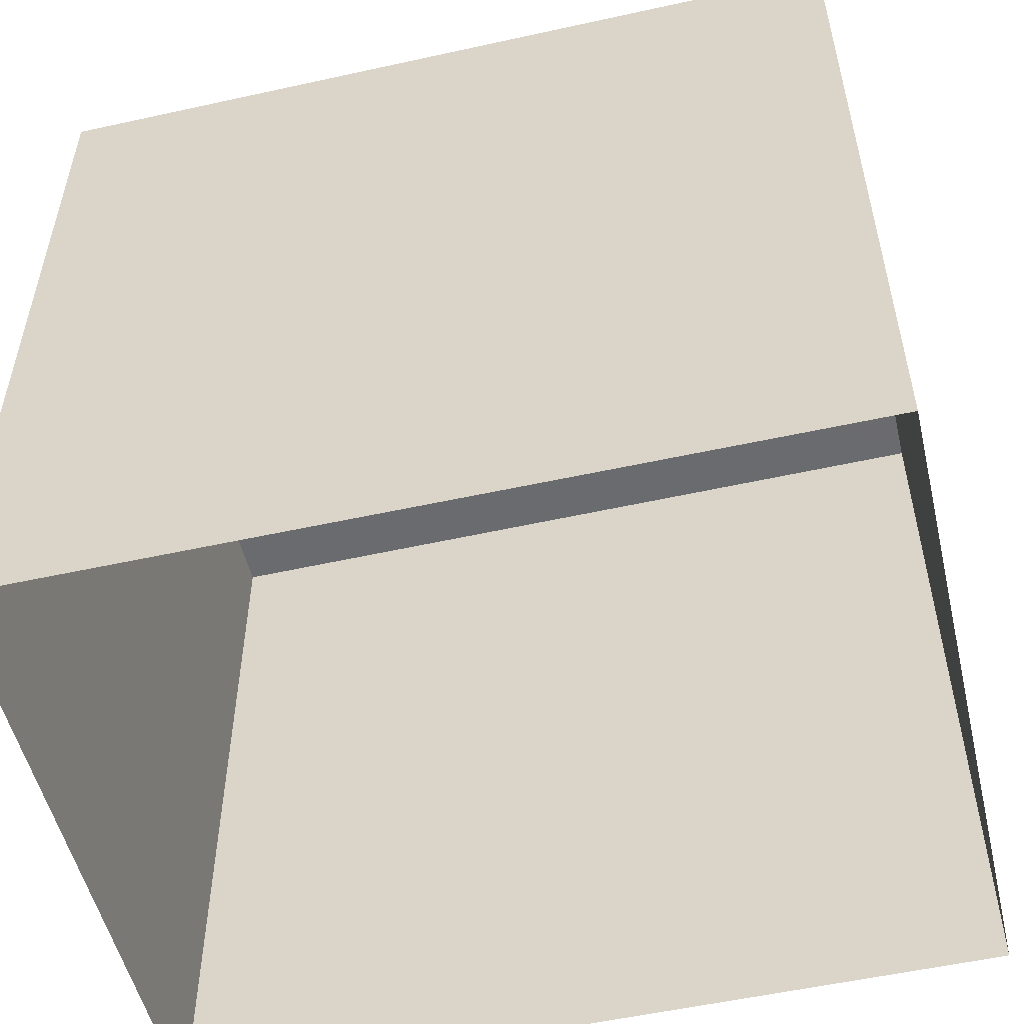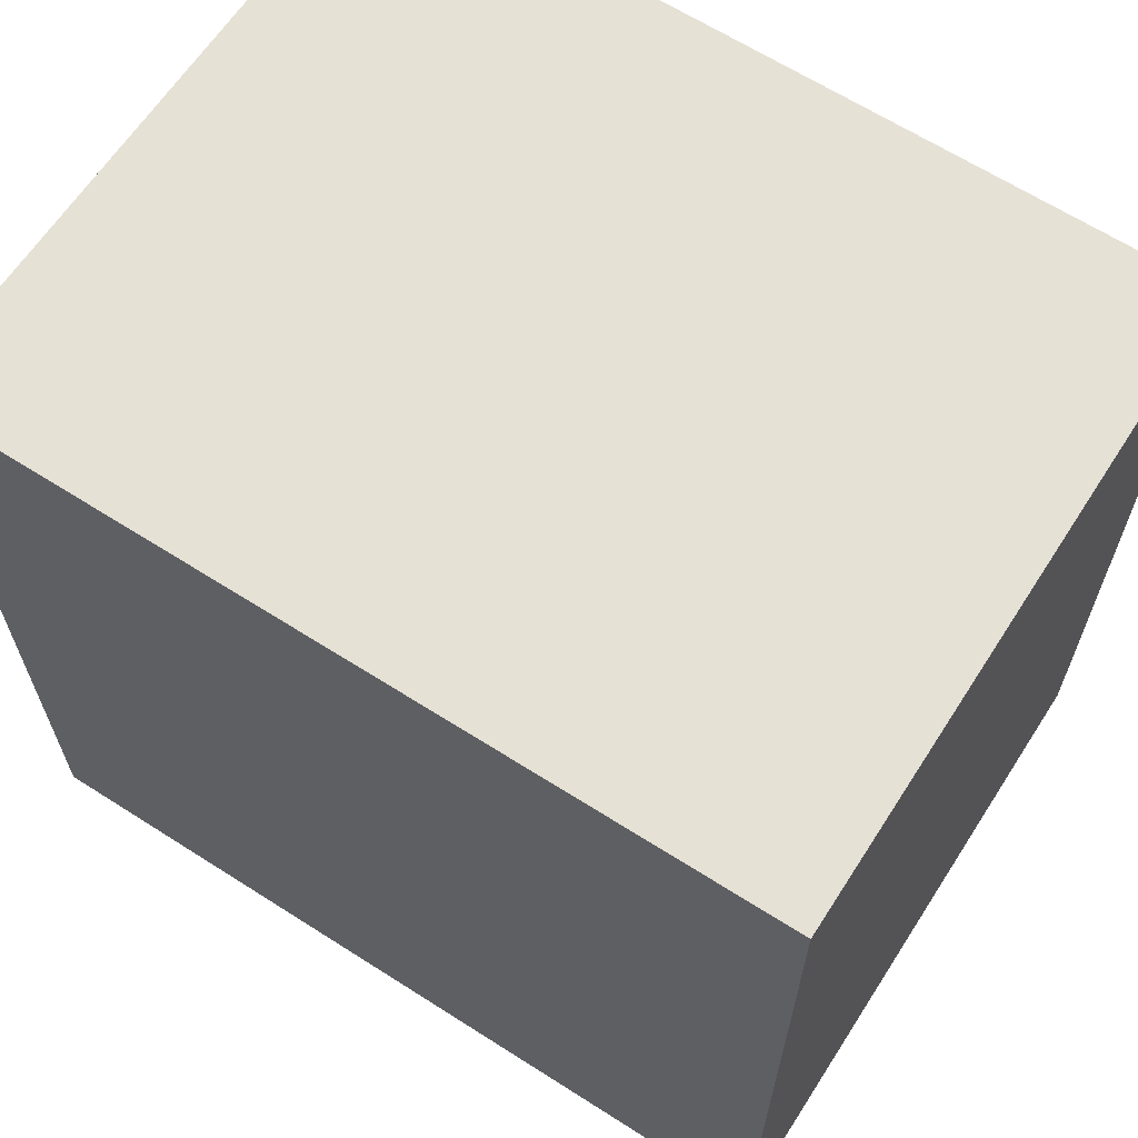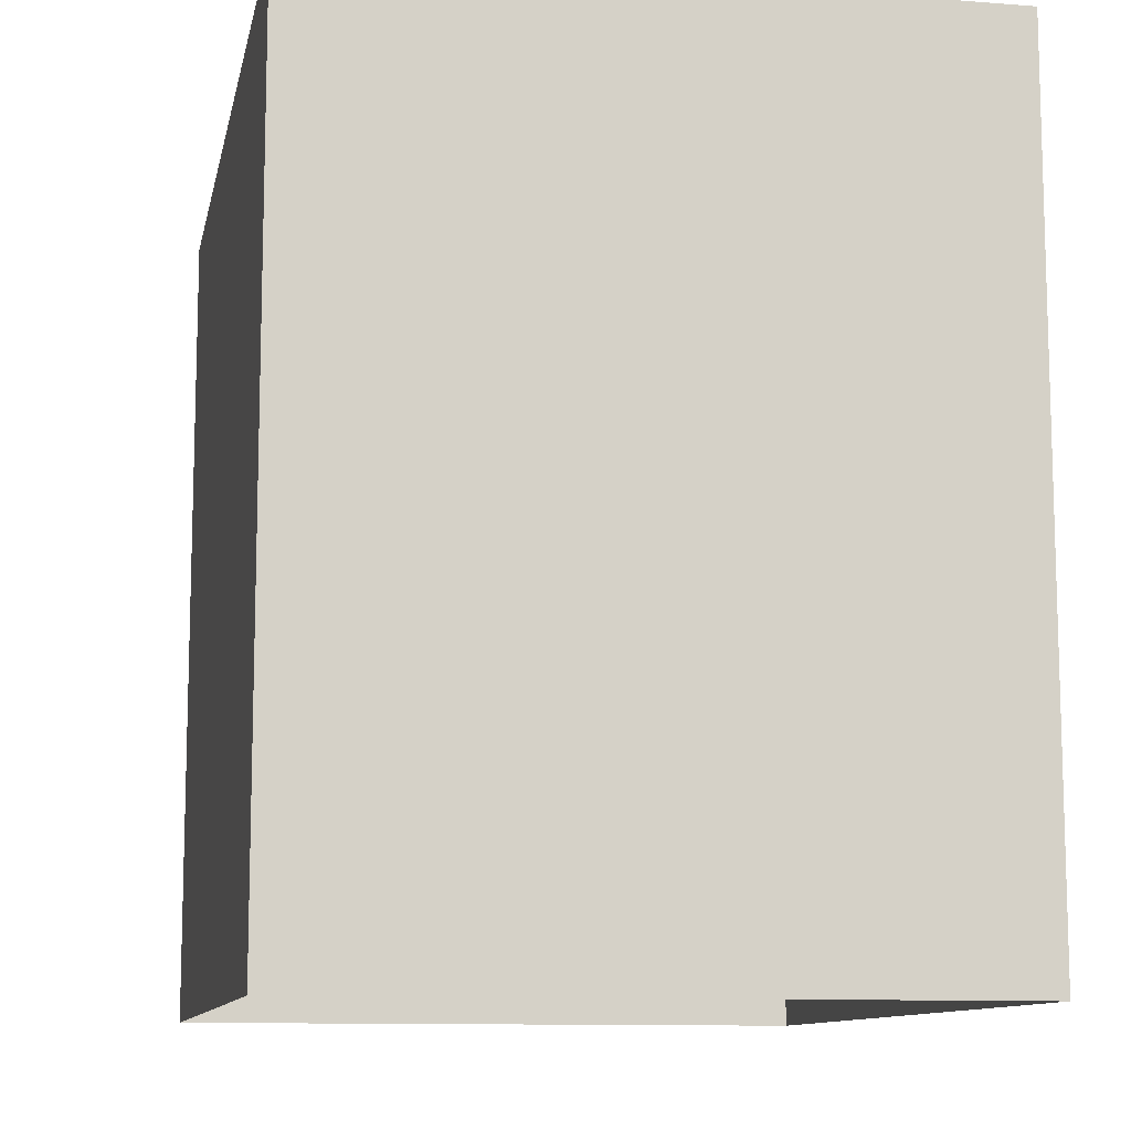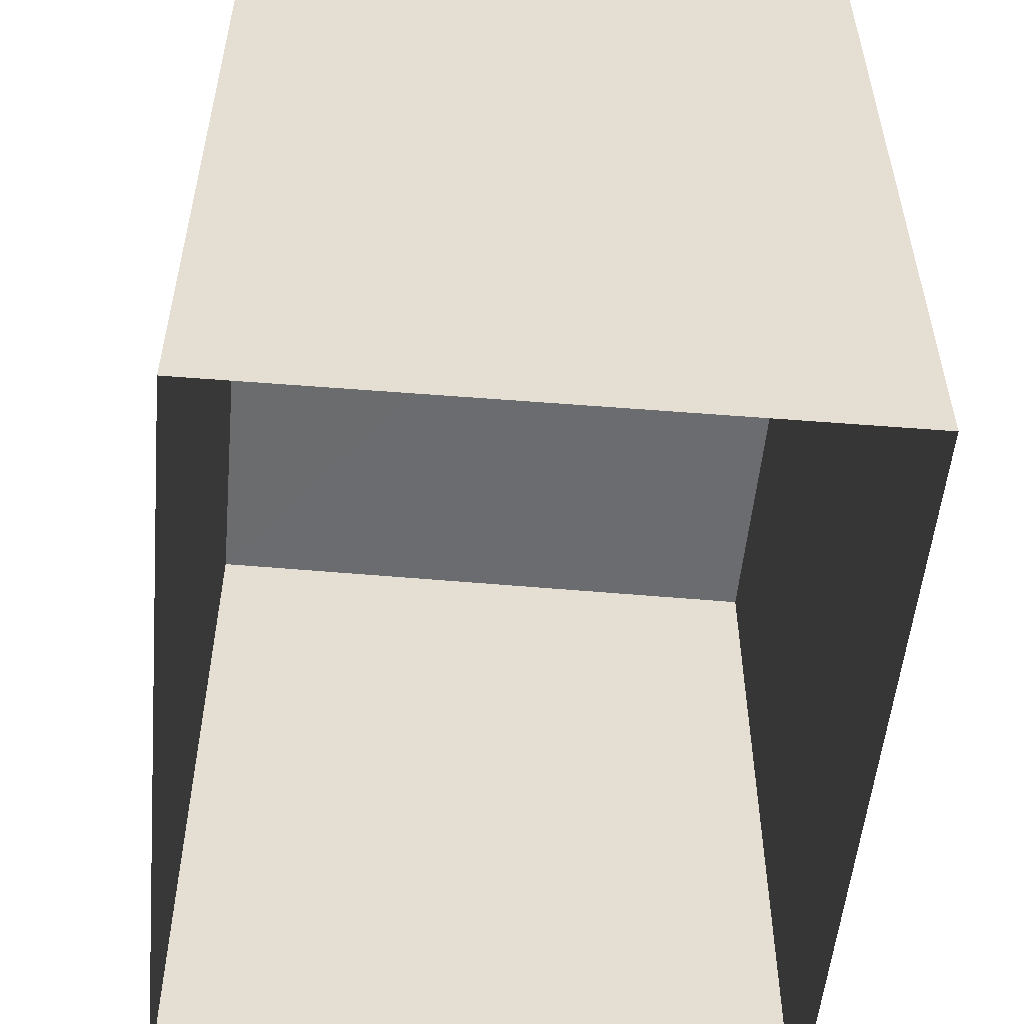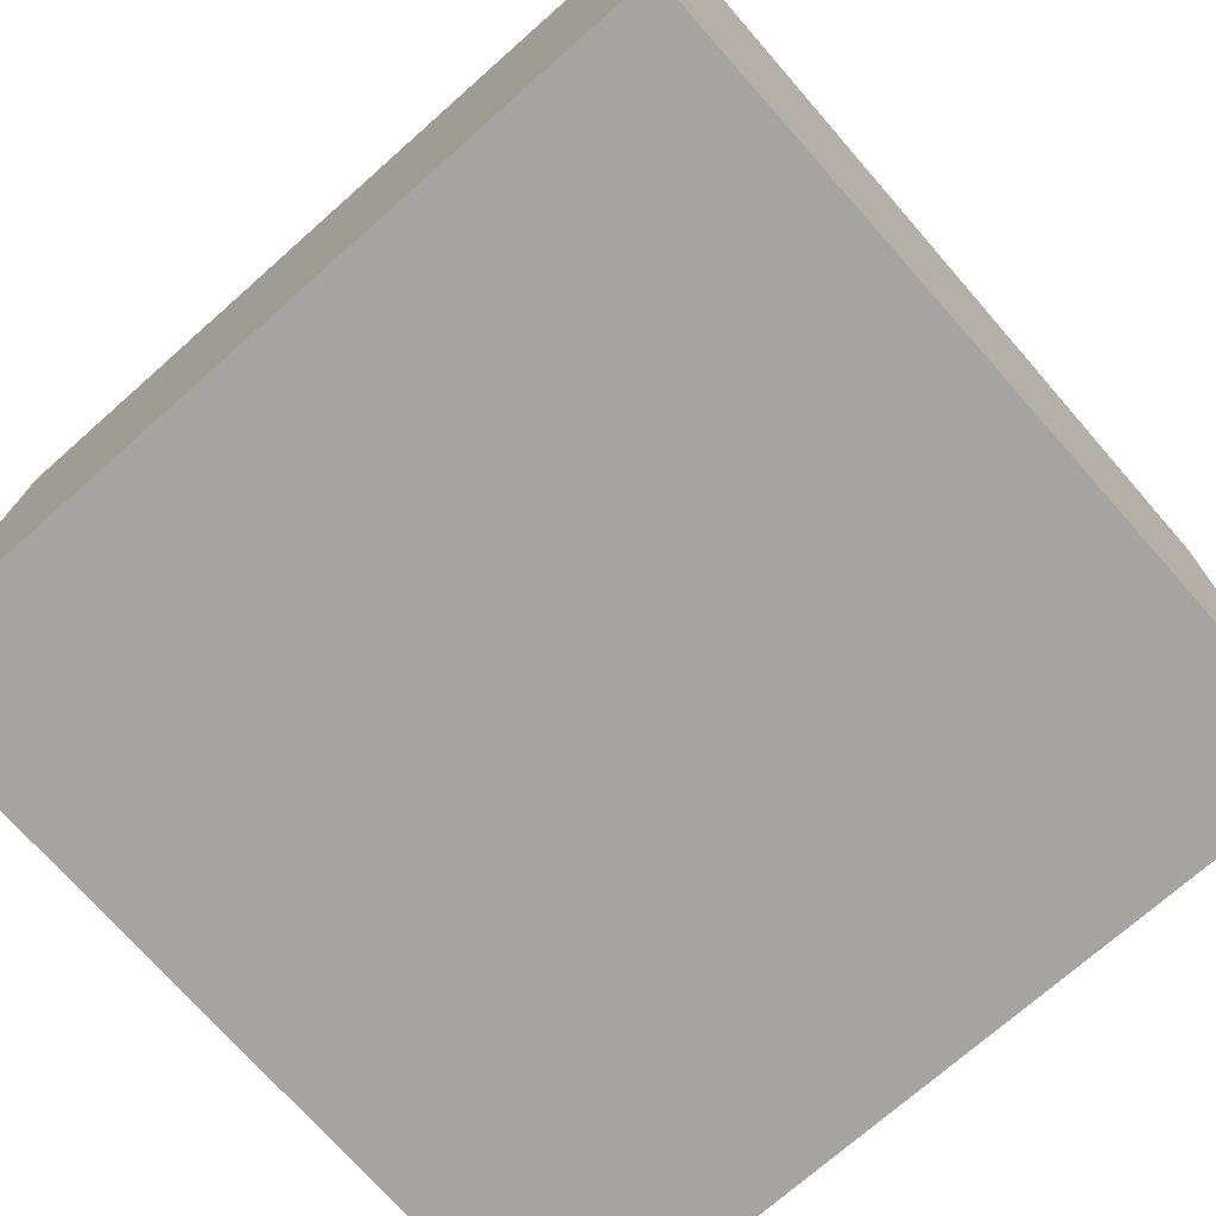
<metadata>
{"format":"obj","ext":"obj","renderer":"f3d","projection":"perspective","resolution":1024,"background":"white","views":[{"elev":-53.4,"azim":12.3,"up":"+Z"},{"elev":64.5,"azim":-148.2,"up":"+Z"},{"elev":-10.8,"azim":77.8,"up":"+Z"},{"elev":-53.8,"azim":-96.4,"up":"+Z"},{"elev":-72.5,"azim":-48.6,"up":"+Y"}]}
</metadata>
<code>
v -3.721e+05 -1.043e+05 31.66
v -3.721e+05 -1.043e+05 31.66
v -3.721e+05 -1.043e+05 31.66
v -3.721e+05 -1.043e+05 31.66
v -3.721e+05 -1.043e+05 35.51
v -3.721e+05 -1.043e+05 35.51
v -3.721e+05 -1.043e+05 35.51
v -3.721e+05 -1.043e+05 35.51
f 1 2 3
f 4 1 3
f 5 6 7
f 8 5 7
f 5 1 4
f 6 5 4
f 8 2 1
f 5 8 1
f 7 3 2
f 8 7 2
f 7 4 3
f 7 6 4

</code>
